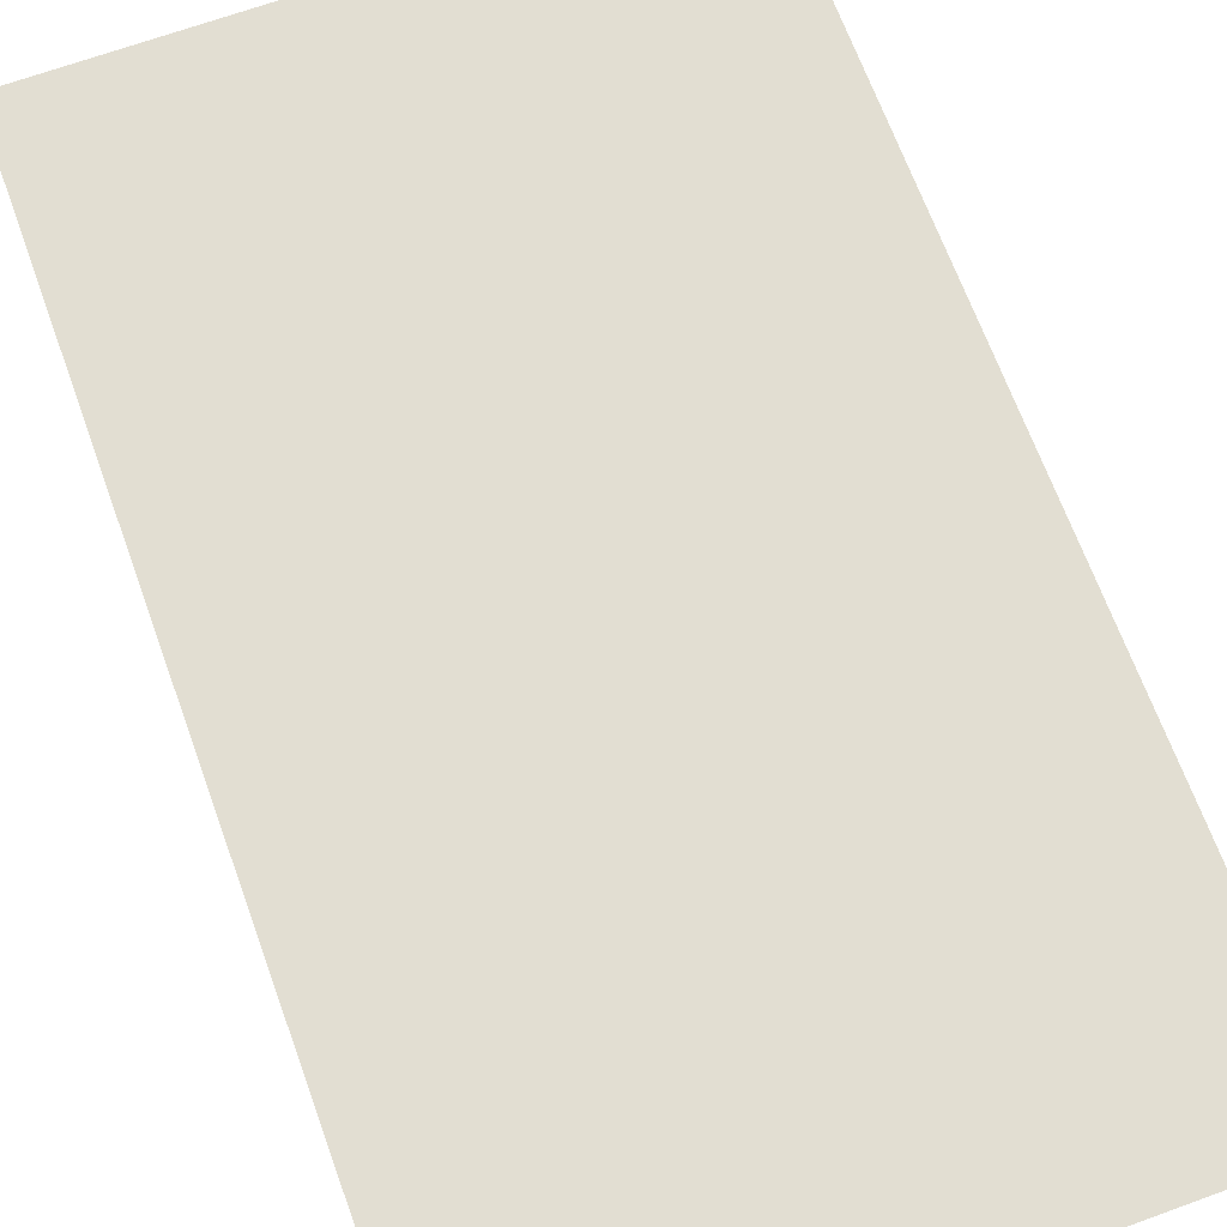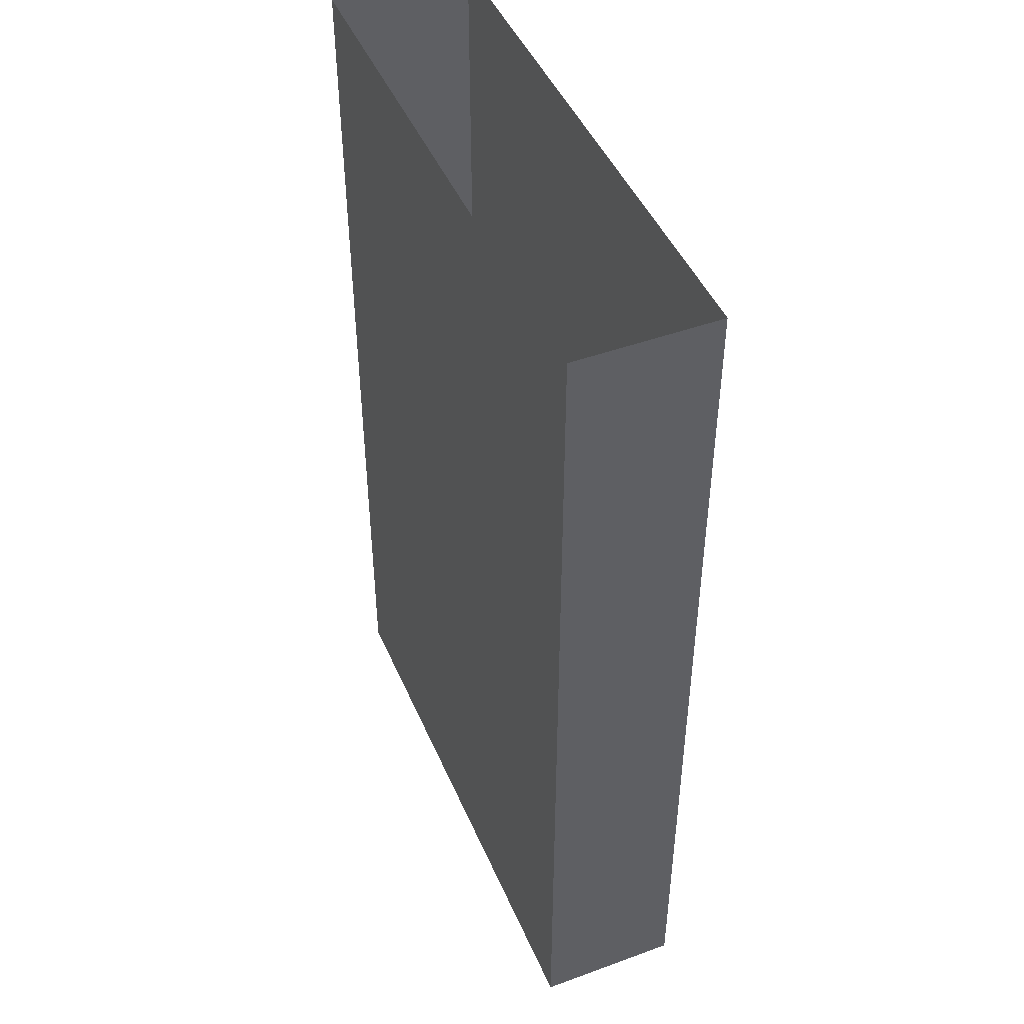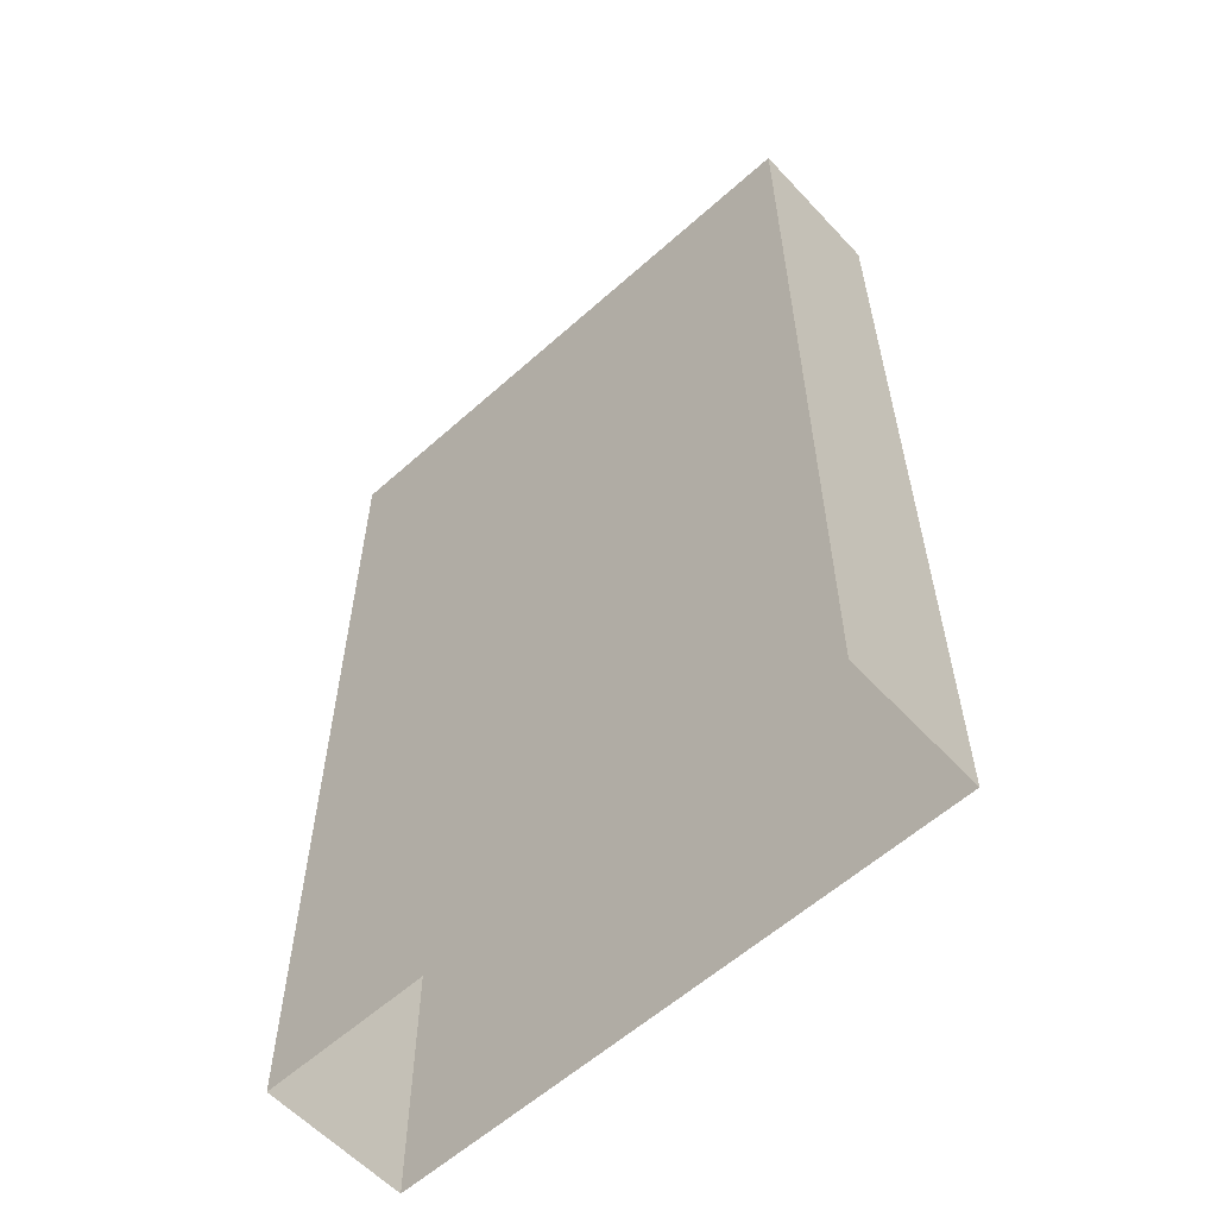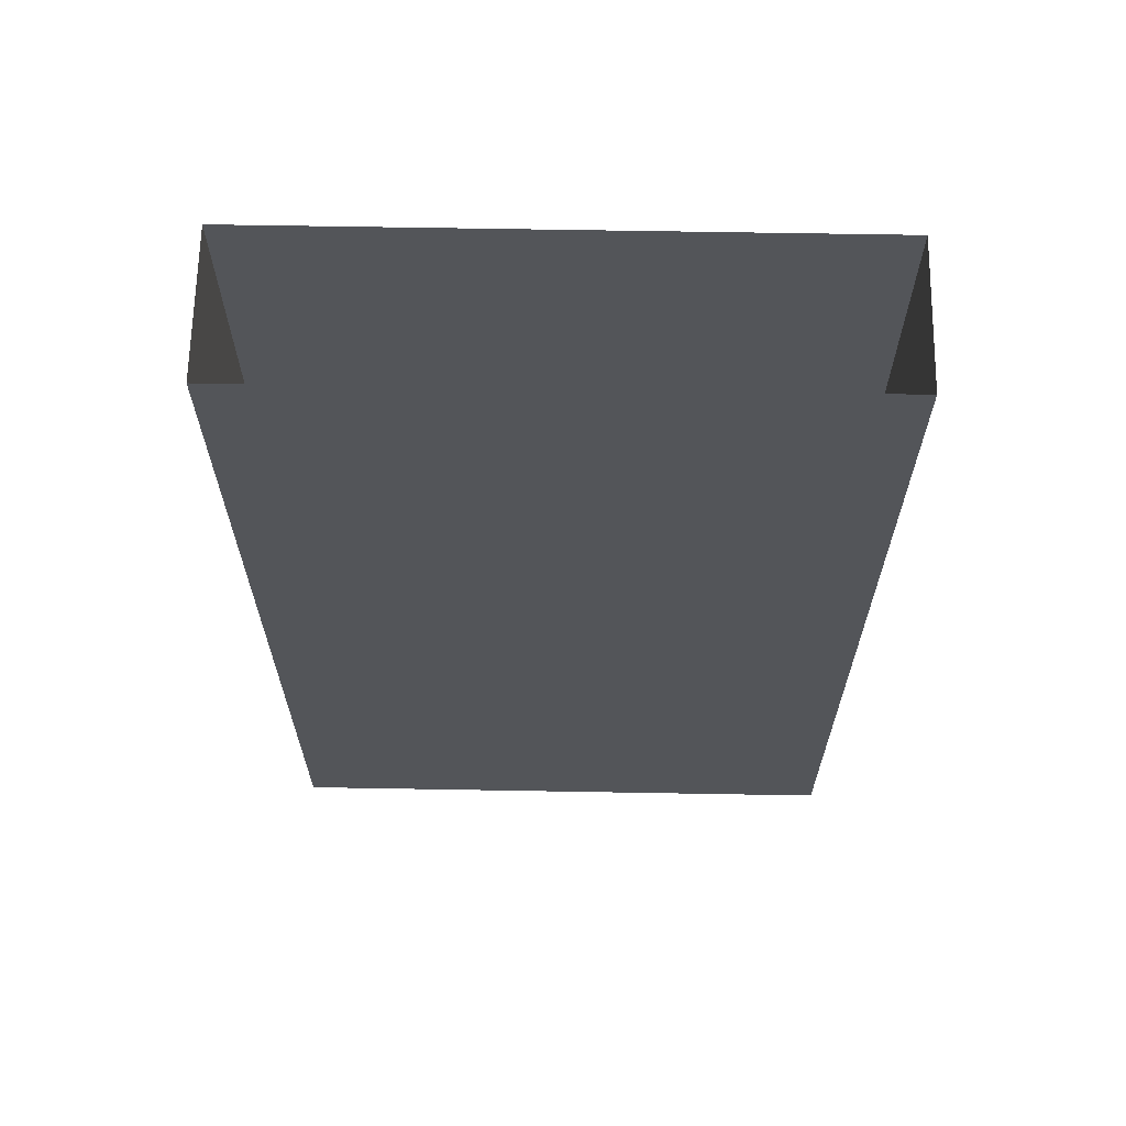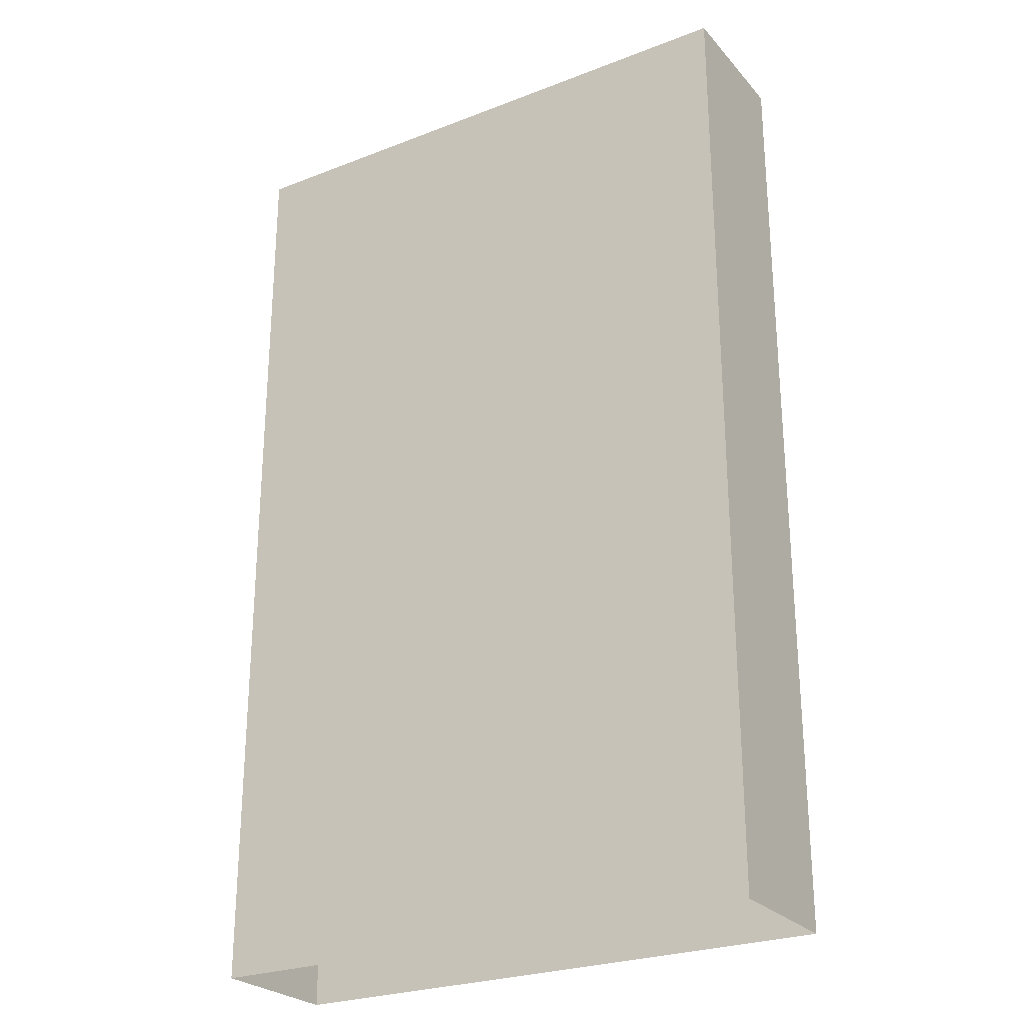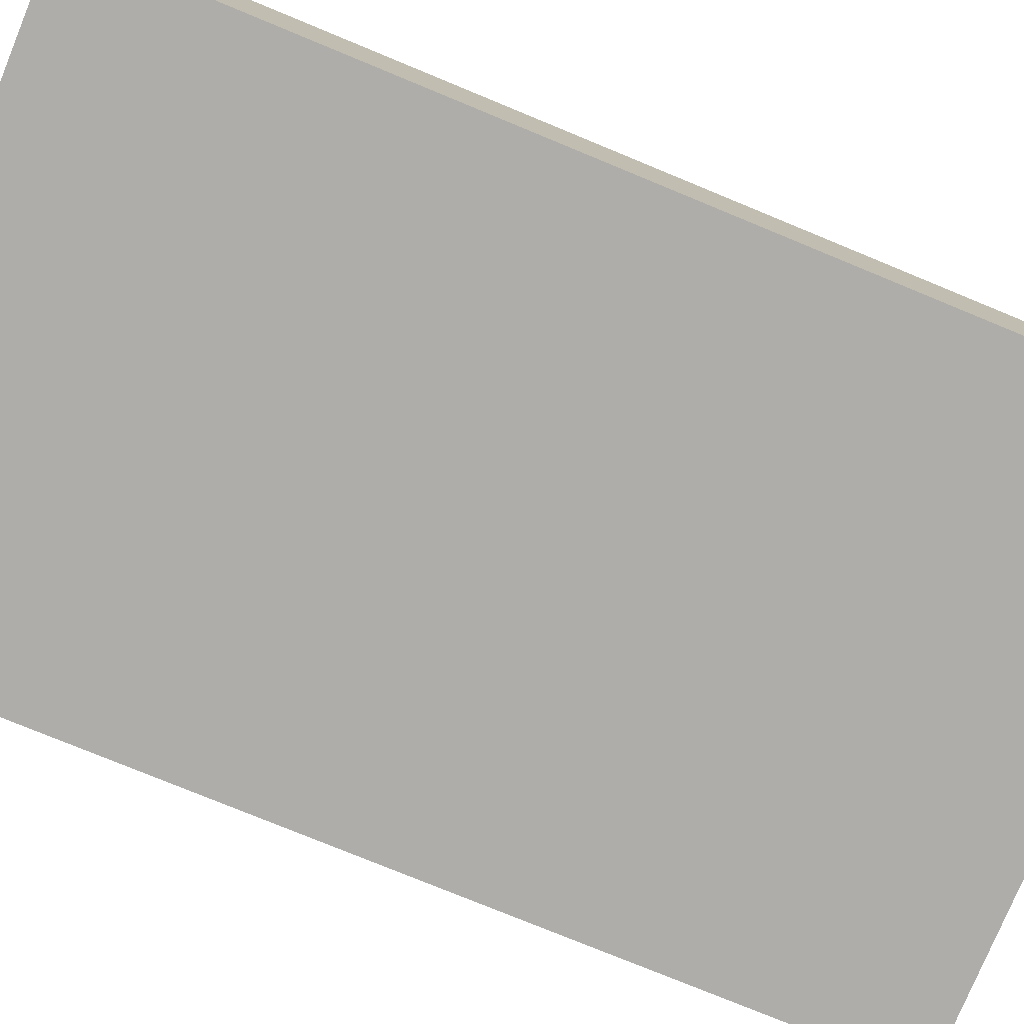
<metadata>
{"format":"obj","ext":"obj","renderer":"f3d","projection":"perspective","resolution":1024,"background":"white","views":[{"elev":67.9,"azim":160.0,"up":"+Z"},{"elev":46.3,"azim":67.4,"up":"+Y"},{"elev":-59.0,"azim":42.6,"up":"+Y"},{"elev":65.5,"azim":1.0,"up":"+Y"},{"elev":-26.0,"azim":31.5,"up":"+Y"},{"elev":-77.3,"azim":67.6,"up":"+Z"}]}
</metadata>
<code>
v 0.3642 0.3934 0.2242
v 0.2809 0.2545 0.2242
v 0.3642 0.2545 0.2242
v 0.2809 0.3934 0.2242
v 0.3642 0.2545 0.2034
v 0.2809 0.3934 0.2034
v 0.3642 0.3934 0.2034
v 0.2809 0.2545 0.2034
f 1 2 3
f 2 1 4
f 5 1 3
f 6 2 4
f 1 5 7
f 2 6 8
f 3 2 1
f 4 1 2
f 3 1 5
f 4 2 6
f 7 5 1
f 8 6 2
f 7 6 5
f 8 5 6
f 5 6 7
f 6 5 8

</code>
